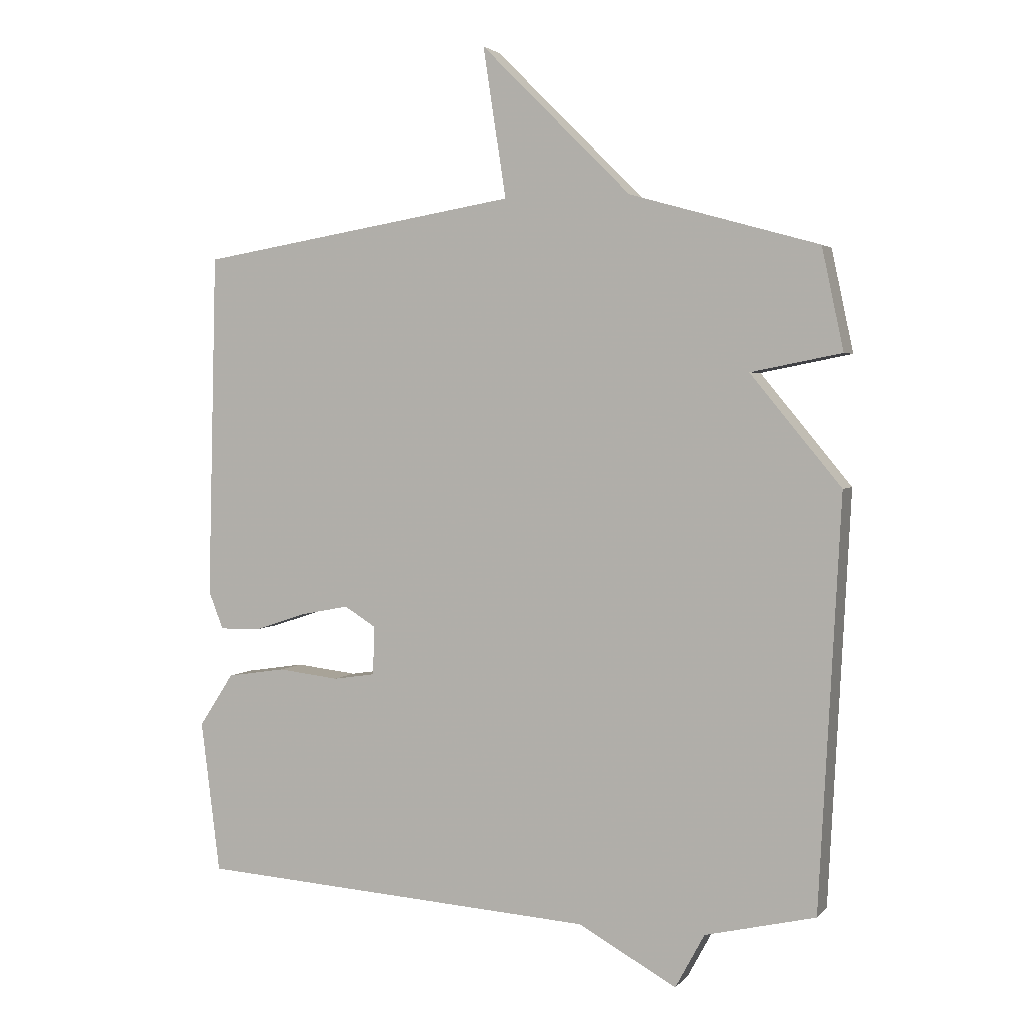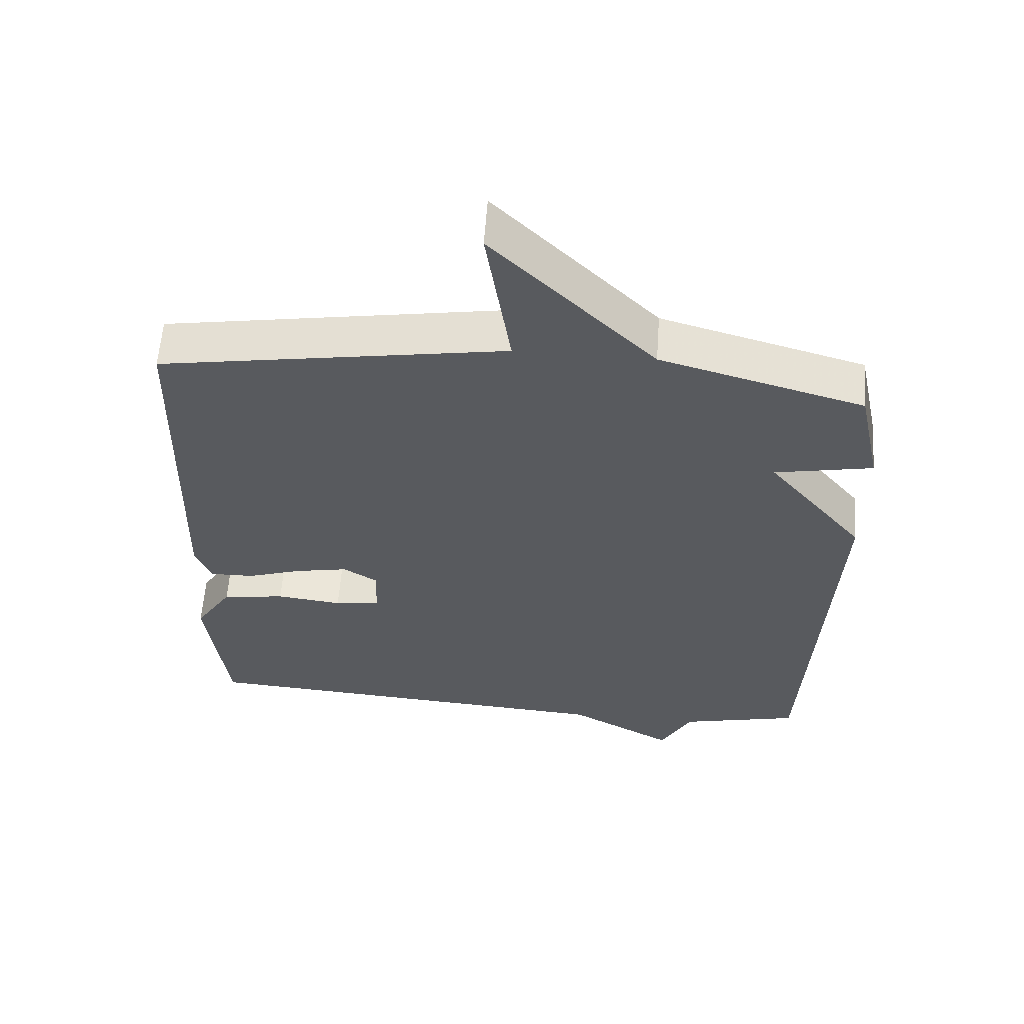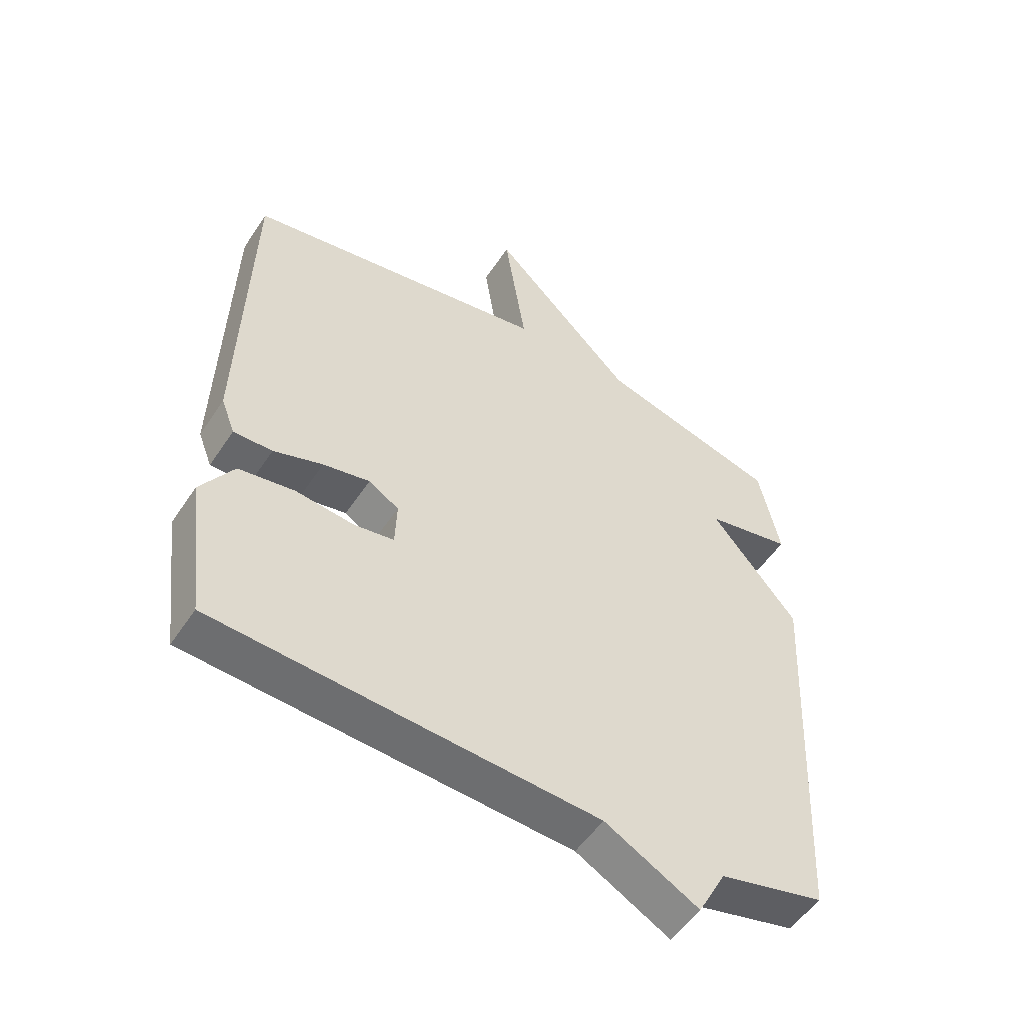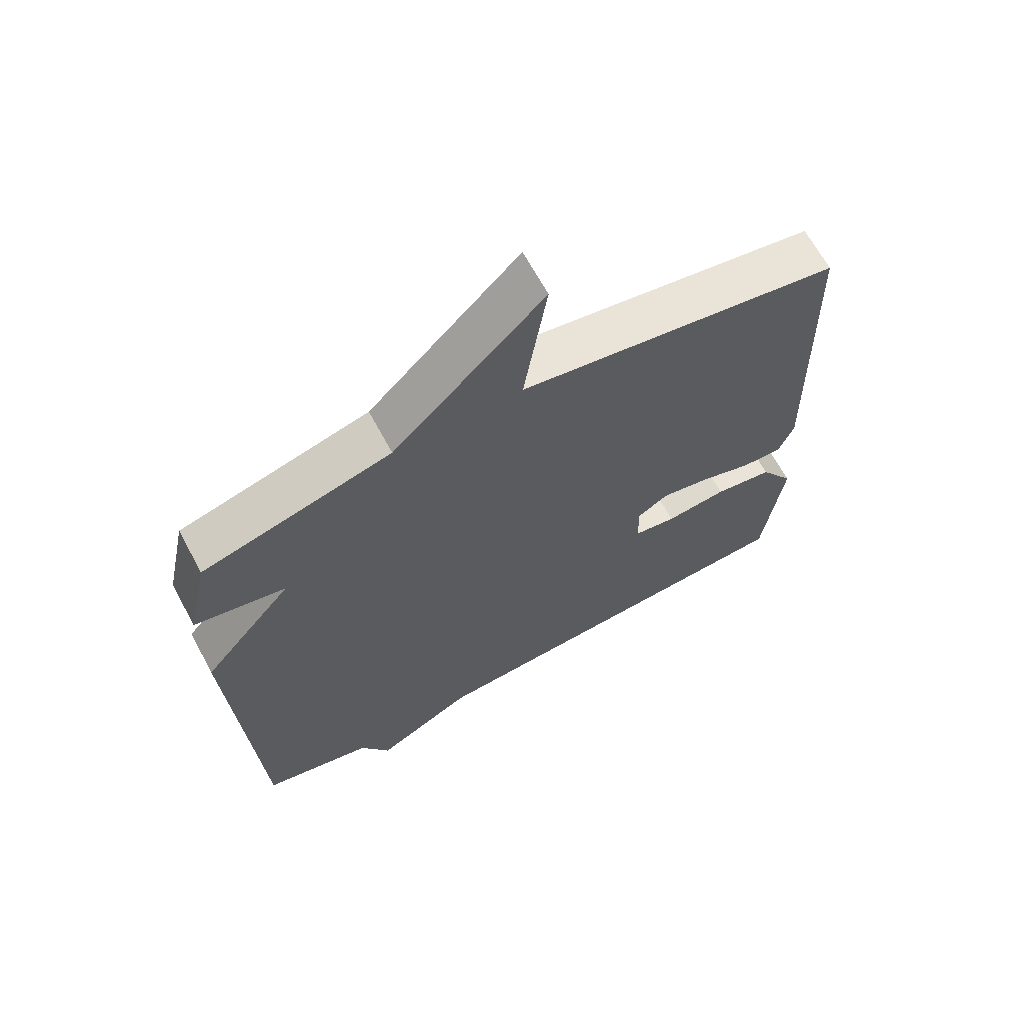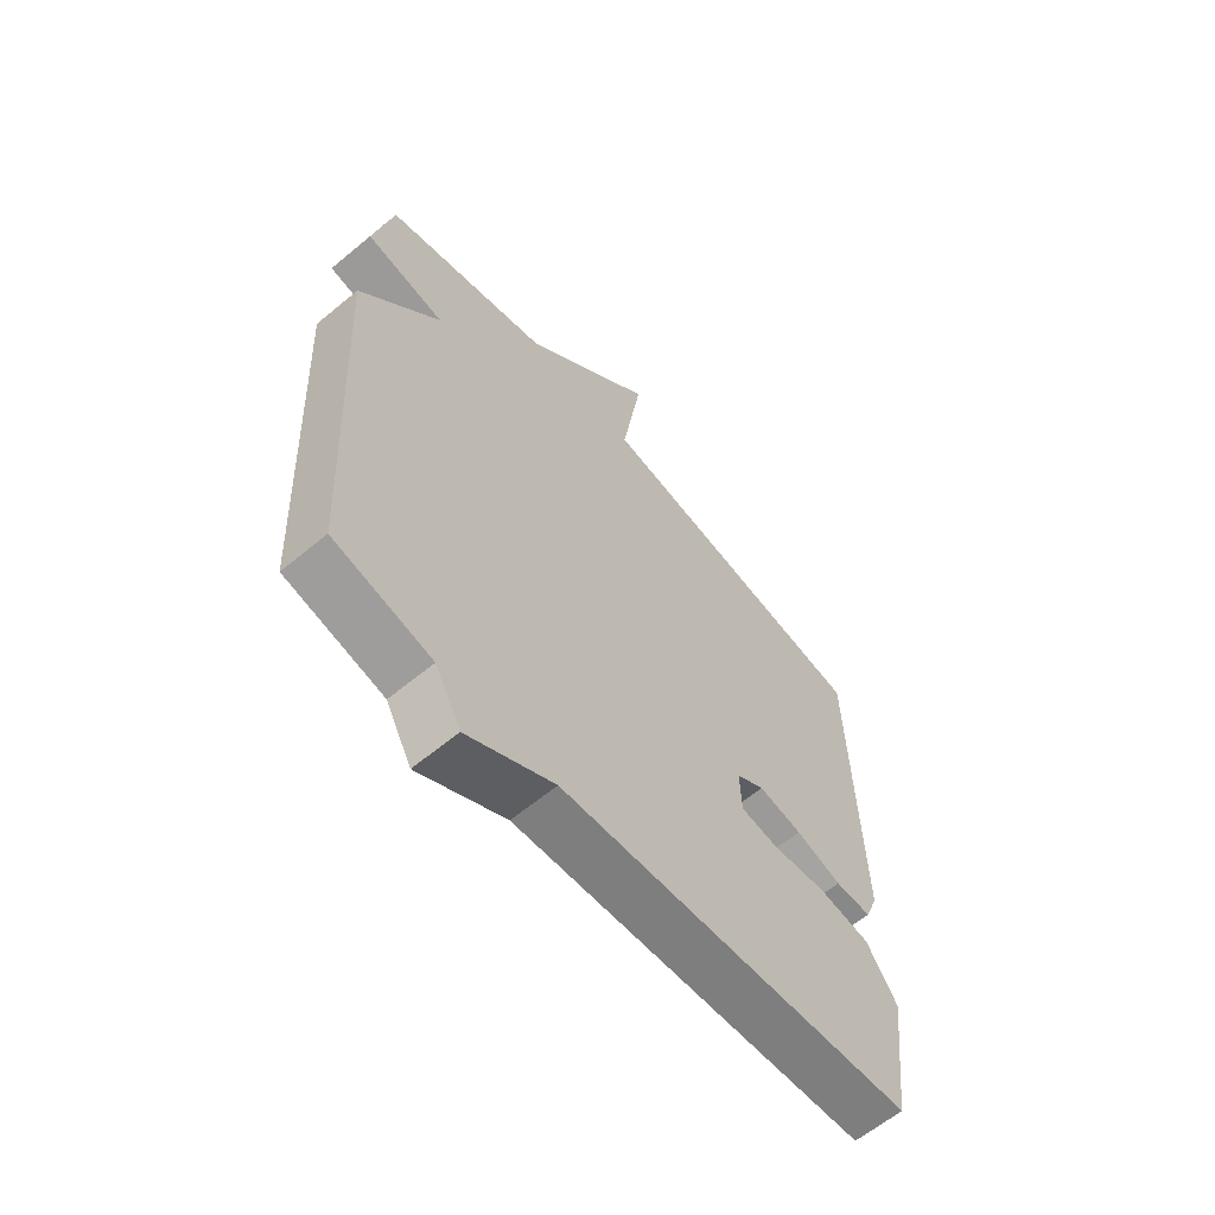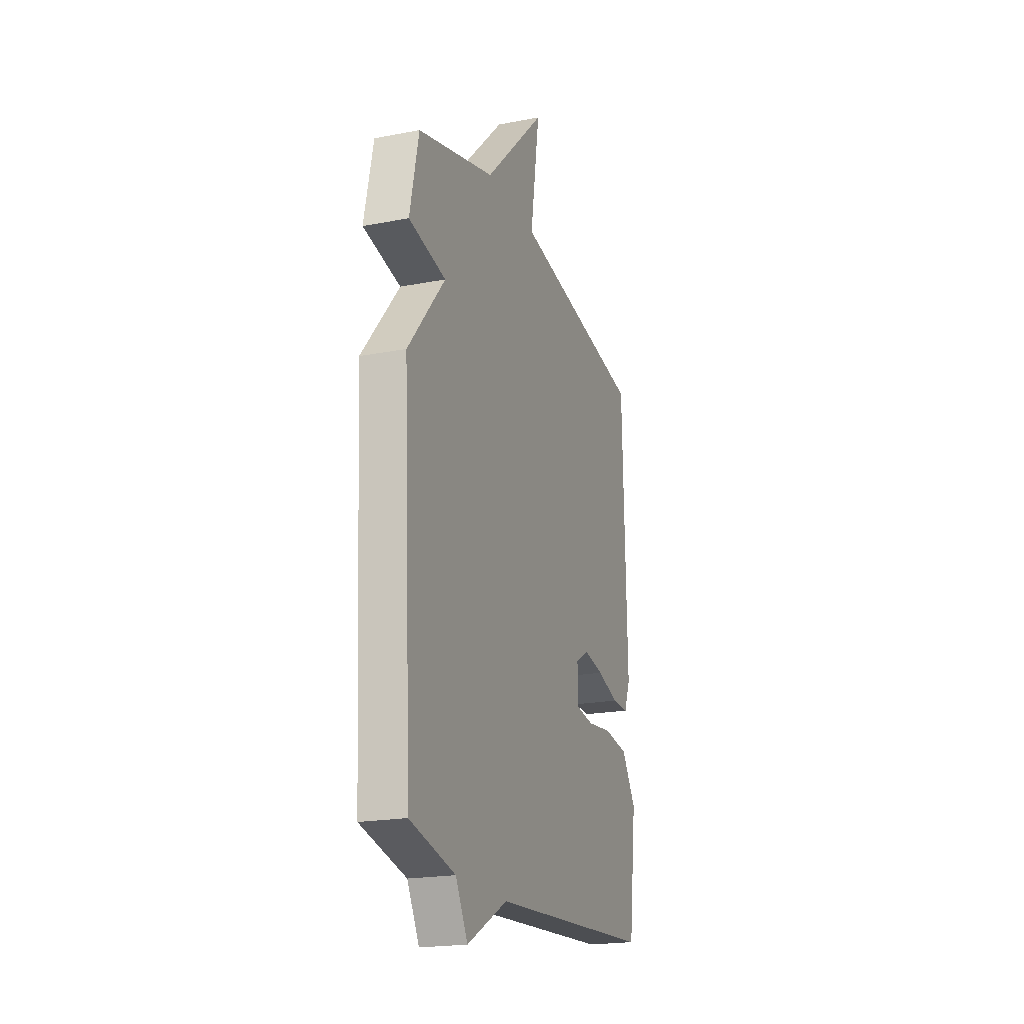
<metadata>
{"format":"obj","ext":"obj","renderer":"f3d","projection":"perspective","resolution":1024,"background":"white","views":[{"elev":2.9,"azim":-159.8,"up":"+Z"},{"elev":58.9,"azim":-175.9,"up":"+Z"},{"elev":-52.5,"azim":147.3,"up":"+Z"},{"elev":66.3,"azim":-28.3,"up":"+Z"},{"elev":-62.1,"azim":-49.9,"up":"+Z"},{"elev":-20.5,"azim":-70.6,"up":"+Z"}]}
</metadata>
<code>
v -0.5 0.07 -0.5
v -0.534 0.07 0.141
v -0.392 0.07 0.313
v -0.534 0.07 0.341
v -0.5 0.07 0.5
v -0.204 0.07 0.583
v 0.032 0.07 0.818
v -0.004 0.07 0.583
v 0.5 0.07 0.5
v 0.514 0.07 -0.043
v 0.491 0.07 -0.102
v 0.427 0.07 -0.101
v 0.346 0.07 -0.074
v 0.269 0.07 -0.059
v 0.219 0.07 -0.09
v 0.222 0.07 -0.166
v 0.288 0.07 -0.176
v 0.384 0.07 -0.165
v 0.476 0.07 -0.179
v 0.53 0.07 -0.262
v 0.5 0.07 -0.5
v -0.127 0.07 -0.541
v -0.281 0.07 -0.626
v -0.327 0.07 -0.541
v -0.5 0 -0.5
v -0.534 0 0.141
v -0.392 0 0.313
v -0.534 0 0.341
v -0.5 0 0.5
v -0.204 0 0.583
v 0.032 0 0.818
v -0.004 0 0.583
v 0.5 0 0.5
v 0.514 0 -0.043
v 0.491 0 -0.102
v 0.427 0 -0.101
v 0.346 0 -0.074
v 0.269 0 -0.059
v 0.219 0 -0.09
v 0.222 0 -0.166
v 0.288 0 -0.176
v 0.384 0 -0.165
v 0.476 0 -0.179
v 0.53 0 -0.262
v 0.5 0 -0.5
v -0.127 0 -0.541
v -0.281 0 -0.626
v -0.327 0 -0.541
f 22 23 24
f 22 24 1
f 21 22 1
f 20 21 1
f 19 20 1
f 18 19 1
f 17 18 1
f 16 17 1
f 1 2 3
f 16 1 3
f 15 16 3
f 14 15 3
f 13 14 3
f 12 13 3
f 11 12 3
f 10 11 3
f 9 10 3
f 8 9 3
f 6 7 8 3
f 3 4 5 6
f 48 47 46
f 25 48 46
f 25 46 45
f 25 45 44
f 25 44 43
f 25 43 42
f 25 42 41
f 25 41 40
f 27 26 25
f 27 25 40
f 27 40 39
f 27 39 38
f 27 38 37
f 27 37 36
f 27 36 35
f 27 35 34
f 27 34 33
f 27 33 32
f 27 32 31 30
f 30 29 28 27
f 1 25 26 2
f 2 26 27 3
f 3 27 28 4
f 4 28 29 5
f 5 29 30 6
f 6 30 31 7
f 7 31 32 8
f 8 32 33 9
f 9 33 34 10
f 10 34 35 11
f 11 35 36 12
f 12 36 37 13
f 13 37 38 14
f 14 38 39 15
f 15 39 40 16
f 16 40 41 17
f 17 41 42 18
f 18 42 43 19
f 19 43 44 20
f 20 44 45 21
f 21 45 46 22
f 22 46 47 23
f 23 47 48 24
f 24 48 25 1

</code>
